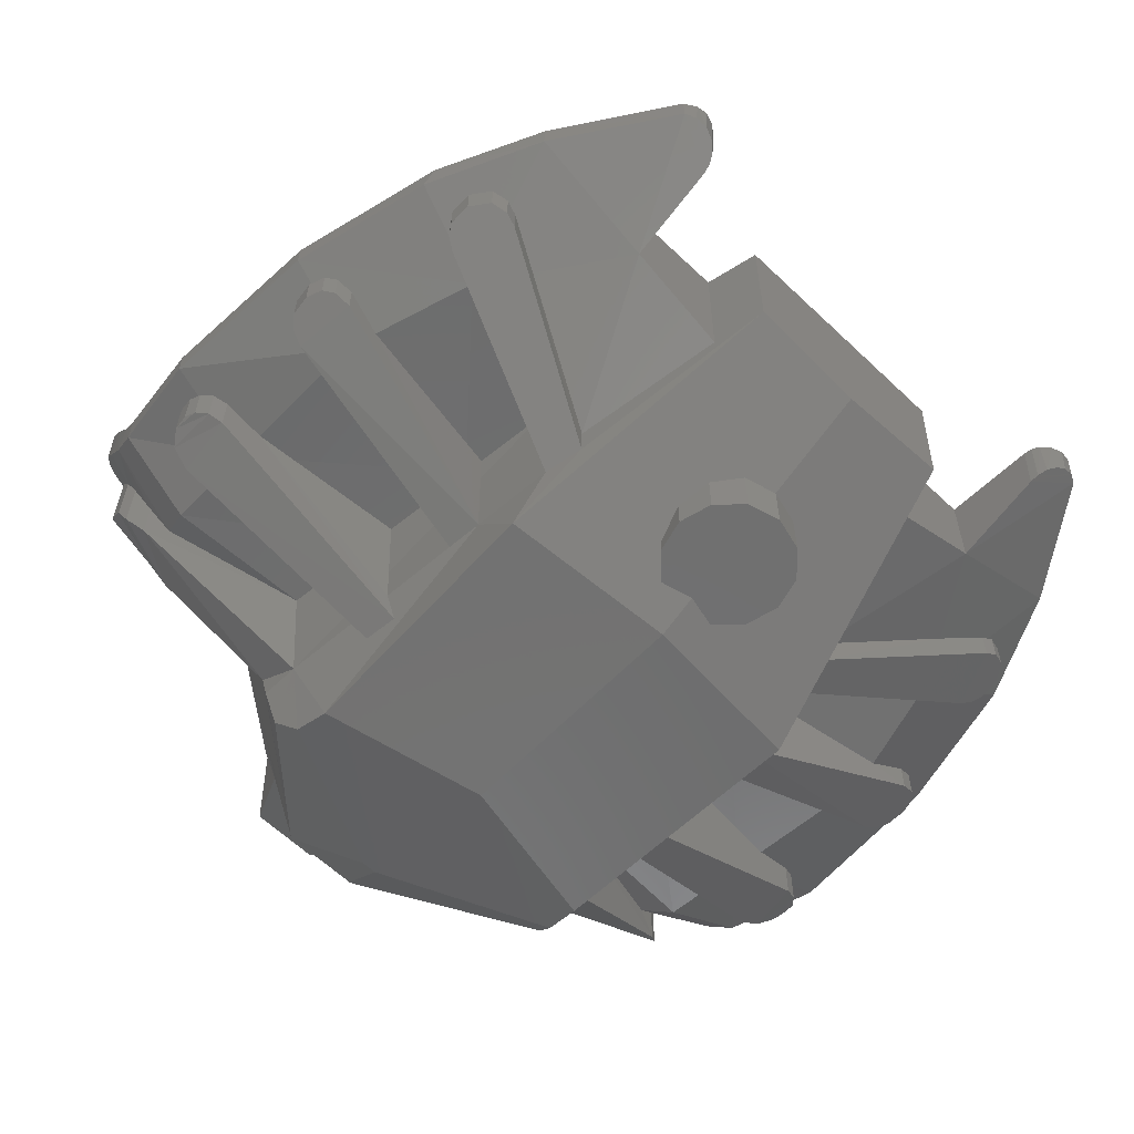
<metadata>
{"format":"stl","ext":"stl","renderer":"f3d","projection":"perspective","resolution":1024,"background":"white","views":[{"elev":-61.9,"azim":-44.0,"up":"+Y"}]}
</metadata>
<code>
# stl→obj: 420 verts, 730 faces
v 0.1998 -0.6571 0.8348
v 0.1998 -0.6571 0.4383
v 0.1867 -0.8071 0.4383
v 0.1867 -0.8071 0.8348
v -0.1998 -0.6571 0.8348
v -0.1867 -0.8071 0.4383
v -0.1998 -0.6571 0.4383
v -0.1867 -0.8071 0.8348
v 0.7907 -0.8088 -0.02756
v 0.8118 -0.7986 0.00012
v 0.7915 -0.818 0.0754
v 0.8096 -0.8077 0.0552
v 0.7496 -0.8317 -0.03644
v 0.7641 -0.8312 0.08468
v 0.3354 -1.083 0.1112
v 0.3408 -1.075 0.04152
v 0.6827 -0.7777 0.08984
v 0.7319 -0.7599 0.08676
v 0.3565 -1.02 0.1106
v 0.3717 -0.7802 0.1164
v 0.8156 -0.799 0.03068
v 0.7405 -0.7313 -0.03476
v 0.6793 -0.7646 -0.0232
v 0.7907 -0.7143 -0.02756
v 0.8118 -0.7136 0.00012
v 0.3611 -1.015 0.03684
v 0.3793 -0.7732 0.02656
v 0.7641 -0.7482 0.08468
v 0.7915 -0.7374 0.0754
v 0.8156 -0.7204 0.03068
v 0.8108 -0.7274 0.05032
v 0.8096 -0.7284 0.0552
v 0.7995 -0.7994 0.4012
v 0.7806 -0.8086 0.4174
v 0.8062 -0.8018 0.3313
v 0.7886 -0.8139 0.3114
v 0.7492 -0.8263 0.423
v 0.7613 -0.8305 0.3018
v 0.8104 -0.7339 0.3699
v 0.8088 -0.7347 0.3744
v 0.8104 -0.796 0.3698
v 0.7995 -0.7361 0.4012
v 0.3464 -1.032 0.27
v 0.3419 -1.037 0.3419
v 0.3591 -0.7918 0.2645
v 0.6888 -0.8016 0.2963
v 0.7267 -0.7878 0.2991
v 0.7238 -0.7895 0.2989
v 0.7492 -0.7625 0.423
v 0.6734 -0.8093 0.4094
v 0.7806 -0.7447 0.4174
v 0.8062 -0.7378 0.3313
v 0.7886 -0.7492 0.3114
v 0.7613 -0.7664 0.3018
v 0.3518 -0.7986 0.3505
v 0 -1.145 0.7618
v -0.06276 -1.145 0.7449
v 0.06276 -1.145 0.7449
v 0.1087 -1.056 0.699
v 0.1087 -1.145 0.699
v 0.1255 -1.084 0.6362
v 0.1255 -1.145 0.6362
v 0.1087 -1.117 0.5735
v 0.1087 -1.145 0.5735
v 0.06252 -1.145 0.5275
v -0.1087 -1.117 0.5735
v -0.06252 -1.145 0.5275
v -0.1087 -1.145 0.5735
v -0.1255 -1.145 0.6362
v -0.1255 -1.084 0.6362
v -0.1087 -1.145 0.699
v -0.1087 -1.056 0.699
v -0.06276 -1.039 0.7449
v 0 -1.039 0.7618
v 0.06276 -1.039 0.7449
v 0 -1.145 0.5434
v 0.0312 -1.145 0.5353
v -0.7907 -0.8088 -0.02756
v -0.7915 -0.818 0.0754
v -0.8118 -0.7986 0.00012
v -0.8096 -0.8077 0.0552
v -0.7496 -0.8317 -0.03644
v -0.7641 -0.8312 0.08468
v -0.3354 -1.083 0.1112
v -0.3408 -1.075 0.04152
v -0.6827 -0.7777 0.08984
v -0.7319 -0.7599 0.08676
v -0.3565 -1.02 0.1106
v -0.3717 -0.7802 0.1164
v -0.8156 -0.799 0.03068
v -0.7405 -0.7313 -0.03476
v -0.6793 -0.7646 -0.0232
v -0.7907 -0.7143 -0.02756
v -0.8118 -0.7136 0.00012
v -0.3611 -1.015 0.03684
v -0.3793 -0.7732 0.02656
v -0.7641 -0.7482 0.08468
v -0.7915 -0.7374 0.0754
v -0.8156 -0.7204 0.03068
v -0.8108 -0.7274 0.05032
v -0.8096 -0.7284 0.0552
v 0.08292 -0.8865 -0.493
v 0.3777 -0.9378 -0.23
v 0.3727 -0.9952 -0.2184
v 0.3394 -1.156 0.4331
v 0.2264 -0.9136 0.9618
v 0 -1.182 0.4672
v 0.33 -0.6421 0
v 0.2858 -0.6571 0.165
v 0.87 -0.6571 0.06036
v 0.07028 -0.6396 -0.6425
v 0.1423 -0.7305 -0.4971
v -0.07028 -0.6396 -0.6425
v -0.1423 -0.7305 -0.4971
v 0.01436 -1.084 -0.3294
v 0 -1.182 -0.01036
v -0.01436 -1.084 -0.3294
v 0.8423 -0.6092 -0.1319
v 0.8321 -0.554 -0.179
v 0.2858 -0.5705 -0.165
v 0.2318 -0.6571 0.9686
v 0 -0.9423 0.9611
v 0.08052 0 -0.6592
v -0.08052 0 -0.6592
v -0.08292 -0.8865 -0.493
v 0.6826 -0.7079 0.867
v 0.5358 -0.7085 1.081
v 0.4407 -0.8311 0.8638
v 0.6133 -0.8131 0.606
v 0.7841 -0.7079 0.6537
v 0.4459 -0.7657 1.038
v 0.3149 -0.9806 0.5848
v 0.2503 -0.9218 0.8614
v 0.3388 -0.8106 0.504
v 0.3551 -0.7955 0.3116
v 0.6906 -0.8082 0.3534
v 0.375 -0.7772 0.077
v 0.6808 -0.7705 0.0278
v 0.8694 -0.7079 0.06044
v 0.852 -0.7079 0.382
v 0 -0.2989 -0.33
v 0.165 -0.3736 -0.2858
v 0.2396 -0.1031 -0.4458
v 0.429 -0.3522 -0.2984
v 0.4242 -0.406 -0.2666
v 0.1718 -0.671 -0.4986
v 0.403 -0.6493 -0.3187
v 0.773 -0.2553 -0.3558
v 0.7493 -0.2202 -0.3765
v 0.7054 -0.2006 -0.3882
v 0.6595 -0.2143 -0.38
v 0.7933 -0.3146 -0.3207
v 0.8146 -0.4341 -0.25
v 0.7045 -0.5107 -0.367
v 0.6906 -0.3587 -0.3773
v 0.7194 -0.3914 -0.3609
v 0.5154 -0.6571 1.096
v 0.4719 -0.6571 1.091
v 0.4944 -0.6571 1.099
v 0.4537 -0.6571 1.076
v 0.4464 -0.6571 1.062
v 0.5379 -0.6571 1.082
v 0.4434 -0.6571 1.046
v 0.6833 -0.6571 0.8684
v 0.4363 -0.6571 0.8684
v 0.2557 -0.6571 0.8684
v 0.7779 -0.6571 0.6732
v 0.3139 -1.04 0.5825
v 0.3721 -1.002 -0.1376
v 0.3238 -1.135 -0.1631
v 0.3437 -1.075 -0.213
v 0.7326 -0.6871 -0.2686
v 0.7326 -0.5618 -0.2686
v 0.7006 -0.6331 -0.2446
v 0.09728 0 -0.6266
v 0.1282 -0.00892 -0.566
v 0.1555 -0.03444 -0.5113
v 0.7006 -0.7261 -0.2446
v 0.3932 -0.7604 -0.1384
v 0.6558 -0.687 -0.2301
v 0.6843 -0.5157 -0.3731
v 0.6538 -0.5518 -0.3677
v 0.7194 -0.5414 -0.3609
v 0.6184 -0.6166 -0.3496
v 0.7327 -0.5878 -0.3337
v 0.7414 -0.634 -0.2943
v 0.5817 -0.683 -0.3308
v 0.6573 -0.3241 -0.3758
v 0.7031 -0.3355 -0.3835
v 0.7414 -0.5044 -0.2943
v 0.7327 -0.4343 -0.3337
v 0.7442 -0.3445 -0.3738
v 0.7675 -0.3602 -0.3562
v 0.6753 -0.749 -0.1573
v 0.07516 -0.8896 -0.4929
v 0.3315 -1.049 0.508
v 0.3185 -1.158 -0.09016
v 0.2043 -0.0664 -0.4734
v 0.8258 -0.6158 -0.1959
v 0.8393 -0.6665 -0.1382
v 0.8065 -0.4992 -0.2692
v 0.7896 -0.4085 -0.3225
v 0.4735 -0.7352 1.086
v 0.5156 -0.7139 1.092
v 0.4926 -0.7237 1.094
v 0.4583 -0.747 1.073
v 0.4488 -0.7581 1.055
v 0.852 -0.6571 0.382
v 0 -0.6571 0.33
v 0.165 -0.6571 0.2858
v -0.07516 -0.8896 -0.4929
v -0.3727 -0.9952 -0.2184
v -0.3777 -0.9378 -0.23
v -0.3394 -1.156 0.4331
v -0.2264 -0.9136 0.9618
v -0.3295 -0.6425 0.00176
v -0.87 -0.6571 0.06036
v -0.2858 -0.6571 0.165
v -0.8423 -0.6092 -0.1319
v -0.2858 -0.5705 -0.165
v -0.8321 -0.554 -0.179
v -0.2318 -0.6571 0.9686
v -0.6826 -0.7079 0.867
v -0.4407 -0.8311 0.8638
v -0.5358 -0.7085 1.081
v -0.7841 -0.7079 0.6537
v -0.6133 -0.8131 0.606
v -0.4459 -0.7657 1.038
v -0.3149 -0.9806 0.5848
v -0.2503 -0.9218 0.8614
v -0.3388 -0.8106 0.504
v -0.3551 -0.7955 0.3116
v -0.6906 -0.8082 0.3534
v -0.375 -0.7772 0.077
v -0.6808 -0.7705 0.0278
v -0.852 -0.7079 0.382
v -0.8694 -0.7079 0.06044
v -0.2396 -0.1031 -0.4458
v -0.165 -0.3736 -0.2858
v -0.429 -0.3522 -0.2984
v -0.4242 -0.406 -0.2666
v -0.1718 -0.671 -0.4986
v -0.403 -0.6493 -0.3187
v -0.773 -0.2553 -0.3558
v -0.7054 -0.2006 -0.3882
v -0.7493 -0.2202 -0.3765
v -0.6595 -0.2143 -0.38
v -0.7933 -0.3146 -0.3207
v -0.8146 -0.4341 -0.25
v -0.7045 -0.5107 -0.367
v -0.7194 -0.3914 -0.3609
v -0.6906 -0.3587 -0.3773
v -0.5154 -0.6571 1.096
v -0.4944 -0.6571 1.099
v -0.4719 -0.6571 1.091
v -0.4537 -0.6571 1.076
v -0.4464 -0.6571 1.062
v -0.5379 -0.6571 1.082
v -0.4434 -0.6571 1.046
v -0.6833 -0.6571 0.8684
v -0.4363 -0.6571 0.8684
v -0.2557 -0.6571 0.8684
v -0.7779 -0.6571 0.6732
v -0.3139 -1.04 0.5825
v -0.3721 -1.002 -0.1376
v -0.3437 -1.075 -0.213
v -0.3238 -1.135 -0.1631
v -0.7326 -0.6871 -0.2686
v -0.7006 -0.6331 -0.2446
v -0.7326 -0.5618 -0.2686
v -0.1282 -0.00892 -0.566
v -0.09728 0 -0.6266
v -0.1555 -0.03444 -0.5113
v -0.3932 -0.7604 -0.1384
v -0.7006 -0.7261 -0.2446
v -0.6558 -0.687 -0.2301
v -0.6843 -0.5157 -0.3731
v -0.6538 -0.5518 -0.3677
v -0.7194 -0.5414 -0.3609
v -0.6184 -0.6166 -0.3496
v -0.7414 -0.634 -0.2943
v -0.7327 -0.5878 -0.3337
v -0.5817 -0.683 -0.3308
v -0.6573 -0.3241 -0.3758
v -0.7031 -0.3355 -0.3835
v -0.7414 -0.5044 -0.2943
v -0.7327 -0.4343 -0.3337
v -0.7675 -0.3602 -0.3562
v -0.7442 -0.3445 -0.3738
v -0.6753 -0.749 -0.1573
v -0.3419 -1.037 0.3419
v -0.3315 -1.049 0.508
v -0.3185 -1.158 -0.09016
v -0.2043 -0.0664 -0.4734
v -0.8258 -0.6158 -0.1959
v -0.8393 -0.6665 -0.1382
v -0.8065 -0.4992 -0.2692
v -0.7896 -0.4085 -0.3225
v -0.4735 -0.7352 1.086
v -0.4926 -0.7237 1.094
v -0.5156 -0.7139 1.092
v -0.4583 -0.747 1.073
v -0.4488 -0.7581 1.055
v -0.852 -0.6571 0.382
v -0.165 -0.6571 0.2858
v 0.2858 0 0.165
v 0.165 0 0.2858
v 0 0 0.33
v -0.165 0 0.2858
v -0.2858 0 0.165
v -0.33 0 0
v -0.2858 0 -0.165
v -0.165 0 -0.2858
v 0 0 -0.33
v 0.165 0 -0.2858
v 0.2858 0 -0.165
v 0.33 0 0
v 0.6853 -0.8268 0.6314
v 0.6374 -0.8255 0.7438
v 0.6374 -0.7638 0.7438
v 0.5502 -0.8197 0.7003
v 0.7181 -0.8018 0.6621
v 0.7164 -0.793 0.7037
v 0.6909 -0.7977 0.7403
v 0.6612 -0.8113 0.7496
v 0.7056 -0.8128 0.6439
v 0.6612 -0.7499 0.7496
v 0.6909 -0.7362 0.7403
v 0.7164 -0.7318 0.7037
v 0.7181 -0.7416 0.6621
v 0.7056 -0.7531 0.6439
v 0.6853 -0.7674 0.6314
v 0.6493 -0.7902 0.6187
v 0.613 -0.8132 0.606
v -0.7995 -0.7994 0.4012
v -0.8062 -0.8018 0.3313
v -0.7806 -0.8086 0.4174
v -0.7886 -0.8139 0.3114
v -0.7492 -0.8263 0.423
v -0.7613 -0.8305 0.3018
v -0.8104 -0.7339 0.3699
v -0.8104 -0.796 0.3698
v -0.8088 -0.7347 0.3744
v -0.7995 -0.7361 0.4012
v -0.3464 -1.032 0.27
v -0.6888 -0.8016 0.2963
v -0.3591 -0.7918 0.2645
v -0.7492 -0.7625 0.423
v -0.6734 -0.8093 0.4094
v -0.7806 -0.7447 0.4174
v -0.8062 -0.7378 0.3313
v -0.7886 -0.7492 0.3114
v -0.7613 -0.7664 0.3018
v -0.7253 -0.7886 0.299
v -0.3518 -0.7986 0.3505
v -0.6853 -0.8268 0.6314
v -0.6374 -0.8255 0.7438
v -0.6374 -0.7638 0.7438
v -0.5502 -0.8197 0.7003
v -0.7181 -0.8018 0.6621
v -0.6909 -0.7977 0.7403
v -0.7164 -0.793 0.7037
v -0.6612 -0.8113 0.7496
v -0.7056 -0.8128 0.6439
v -0.6612 -0.7499 0.7496
v -0.6909 -0.7362 0.7403
v -0.7164 -0.7318 0.7037
v -0.7181 -0.7416 0.6621
v -0.7056 -0.7531 0.6439
v -0.6853 -0.7674 0.6314
v -0.6493 -0.7902 0.6187
v -0.613 -0.8132 0.606
v 0.1385 -0.21 -0.08
v 0.2122 -0.21 -0.1225
v 0.07992 -0.21 -0.1386
v 0.1225 -0.21 -0.2122
v -8e-05 -0.21 -0.16
v 0 -0.21 -0.245
v -0.08008 -0.21 -0.1386
v -0.1225 -0.21 -0.2122
v -0.1386 -0.21 -0.08
v -0.2122 -0.21 -0.1225
v -0.1601 -0.21 0
v -0.245 -0.21 0
v -0.1386 -0.21 0.08
v -0.2122 -0.21 0.1225
v -0.08008 -0.21 0.1386
v -0.1225 -0.21 0.2122
v -8e-05 -0.21 0.16
v 0 -0.21 0.245
v 0.07992 -0.21 0.1386
v 0.1225 -0.21 0.2122
v 0.1385 -0.21 0.08
v 0.2122 -0.21 0.1225
v 0.1599 -0.21 0
v 0.245 -0.21 0
v -0.2122 0 -0.1225
v -0.1225 0 -0.2122
v 0 0 -0.245
v 0.1225 0 -0.2122
v 0.2122 0 -0.1225
v 0.245 0 0
v 0.2122 0 0.1225
v 0.1225 0 0.2122
v 0 0 0.245
v -0.1225 0 0.2122
v -0.2122 0 0.1225
v -0.245 0 0
v 0.1386 -0.78 0.08
v 0.08 -0.78 0.1386
v 0 -0.78 0.16
v -0.08 -0.78 0.1386
v -0.1386 -0.78 0.08
v -0.16 -0.78 0
v -0.1386 -0.78 -0.08
v -0.08 -0.78 -0.1386
v 0 -0.78 -0.16
v 0.08 -0.78 -0.1386
v 0.1386 -0.78 -0.08
v 0.16 -0.78 0
f 1 2 3
f 4 1 3
f 5 6 7
f 8 6 5
f 4 5 1
f 3 8 4
f 2 6 3
f 2 7 6
f 3 6 8
f 4 8 5
f 9 10 11
f 10 12 11
f 13 9 14
f 9 11 14
f 15 13 14
f 15 16 13
f 15 14 17
f 14 18 17
f 15 17 19
f 20 19 17
f 21 12 10
f 22 13 23
f 13 22 9
f 22 24 9
f 9 24 10
f 24 25 10
f 16 26 23
f 26 27 23
f 16 23 13
f 28 18 14
f 28 14 29
f 11 29 14
f 30 31 21
f 32 12 31
f 31 12 21
f 29 11 32
f 12 32 11
f 10 25 21
f 25 30 21
f 33 34 35
f 34 36 35
f 34 37 36
f 37 38 36
f 39 40 41
f 40 33 41
f 40 42 33
f 43 38 44
f 37 44 38
f 35 41 33
f 43 45 46
f 47 38 48
f 38 43 48
f 48 43 46
f 49 50 37
f 51 49 34
f 49 37 34
f 51 34 42
f 42 34 33
f 35 52 41
f 52 39 41
f 36 53 35
f 53 52 35
f 53 36 54
f 54 36 38
f 47 54 38
f 37 50 44
f 50 55 44
f 56 57 58
f 59 60 61
f 61 60 62
f 61 62 63
f 63 62 64
f 65 63 64
f 66 67 68
f 69 70 68
f 70 66 68
f 71 72 69
f 72 70 69
f 57 73 71
f 71 73 72
f 56 74 57
f 74 73 57
f 74 56 75
f 75 56 58
f 75 58 59
f 58 60 59
f 71 60 57
f 58 57 60
f 69 62 71
f 60 71 62
f 62 69 64
f 69 68 64
f 76 64 68
f 68 67 76
f 76 77 64
f 64 77 65
f 78 79 80
f 80 79 81
f 82 83 78
f 78 83 79
f 84 83 82
f 84 82 85
f 84 86 83
f 83 86 87
f 84 88 86
f 89 86 88
f 90 80 81
f 91 92 82
f 82 78 91
f 91 78 93
f 78 80 93
f 93 80 94
f 85 92 95
f 95 92 96
f 85 82 92
f 97 83 87
f 97 98 83
f 79 83 98
f 99 90 100
f 101 100 81
f 100 90 81
f 98 101 79
f 81 79 101
f 80 90 94
f 94 90 99
f 102 103 104
f 105 106 107
f 108 109 110
f 111 112 113
f 113 112 114
f 115 116 117
f 118 119 120
f 121 122 106
f 123 111 124
f 111 113 124
f 112 102 114
f 102 125 114
f 126 127 128
f 126 129 130
f 128 129 126
f 128 127 131
f 132 128 133
f 134 135 129
f 136 129 135
f 137 138 135
f 136 135 138
f 136 139 140
f 138 139 136
f 140 130 129
f 136 140 129
f 141 142 143
f 143 142 144
f 144 142 145
f 142 120 145
f 119 145 120
f 146 143 147
f 143 144 147
f 120 108 118
f 108 110 118
f 148 149 150
f 148 150 151
f 152 148 151
f 153 152 151
f 145 153 151
f 154 155 156
f 157 158 159
f 160 158 157
f 161 160 157
f 162 161 157
f 161 162 163
f 163 162 164
f 165 163 164
f 121 166 1
f 165 1 166
f 164 1 165
f 1 164 167
f 2 1 167
f 168 133 106
f 105 168 106
f 169 170 171
f 172 173 174
f 169 171 104
f 123 175 176
f 123 112 111
f 177 112 123
f 112 177 146
f 123 176 177
f 169 178 179
f 179 178 180
f 155 154 181
f 181 154 182
f 183 182 154
f 184 185 186
f 183 185 184
f 183 184 182
f 172 187 186
f 186 187 184
f 178 187 172
f 103 187 178
f 169 103 178
f 182 155 181
f 188 155 182
f 188 189 155
f 172 186 173
f 186 190 173
f 190 186 185
f 185 191 190
f 183 191 185
f 154 191 183
f 156 191 154
f 156 192 193
f 192 155 189
f 192 156 155
f 156 193 191
f 193 190 191
f 137 179 194
f 138 137 194
f 180 194 179
f 178 174 180
f 172 174 178
f 147 112 146
f 102 112 147
f 103 102 147
f 169 104 103
f 102 104 171
f 195 102 171
f 134 169 135
f 169 137 135
f 169 179 137
f 169 134 44
f 134 196 44
f 169 197 170
f 105 44 196
f 197 116 170
f 193 149 148
f 192 149 193
f 192 150 149
f 189 150 192
f 188 151 189
f 150 189 151
f 187 145 184
f 187 103 145
f 145 182 184
f 188 182 145
f 188 145 151
f 147 145 103
f 144 145 147
f 143 177 198
f 199 200 194
f 194 180 199
f 180 174 199
f 173 199 174
f 201 190 202
f 199 173 190
f 201 199 190
f 202 190 193
f 202 148 152
f 193 148 202
f 199 201 153
f 201 152 153
f 202 152 201
f 199 153 119
f 119 118 200
f 199 119 200
f 118 110 139
f 200 118 139
f 139 138 200
f 194 200 138
f 203 204 205
f 206 204 203
f 206 207 204
f 207 131 204
f 127 204 131
f 129 128 132
f 105 107 116
f 197 105 116
f 168 105 196
f 153 145 119
f 166 121 106
f 133 166 106
f 167 208 2
f 128 165 133
f 166 133 165
f 128 131 163
f 165 128 163
f 131 207 161
f 163 131 161
f 160 207 206
f 161 207 160
f 158 206 203
f 160 206 158
f 159 203 205
f 158 203 159
f 205 204 157
f 159 205 157
f 162 204 127
f 157 204 162
f 164 162 127
f 126 164 127
f 130 167 126
f 164 126 167
f 208 130 140
f 167 130 208
f 139 110 140
f 208 140 110
f 109 208 110
f 209 2 210
f 210 2 109
f 109 2 208
f 107 106 122
f 116 115 170
f 195 115 211
f 211 115 117
f 171 115 195
f 170 115 171
f 177 143 146
f 197 169 44
f 197 44 105
f 125 212 213
f 214 107 215
f 216 217 218
f 219 220 221
f 222 215 122
f 223 224 225
f 223 226 227
f 224 223 227
f 224 228 225
f 229 230 224
f 231 227 232
f 233 232 227
f 234 232 235
f 233 235 232
f 233 236 237
f 235 233 237
f 236 227 226
f 233 227 236
f 141 238 239
f 238 240 239
f 240 241 239
f 239 241 220
f 221 220 241
f 242 243 238
f 238 243 240
f 220 219 216
f 216 219 217
f 244 245 246
f 244 247 245
f 248 247 244
f 249 247 248
f 241 247 249
f 250 251 252
f 253 254 255
f 256 253 255
f 257 253 256
f 258 253 257
f 257 259 258
f 259 260 258
f 261 260 259
f 222 5 262
f 261 262 5
f 260 261 5
f 5 263 260
f 7 263 5
f 264 215 230
f 214 215 264
f 265 266 267
f 268 269 270
f 265 212 266
f 124 271 272
f 124 113 114
f 273 124 114
f 114 242 273
f 124 273 271
f 265 274 275
f 274 276 275
f 252 277 250
f 277 278 250
f 279 250 278
f 280 281 282
f 279 280 282
f 279 278 280
f 268 281 283
f 281 280 283
f 275 268 283
f 213 275 283
f 265 275 213
f 278 277 252
f 284 278 252
f 284 252 285
f 268 270 281
f 281 270 286
f 286 282 281
f 282 286 287
f 279 282 287
f 250 279 287
f 251 250 287
f 251 288 289
f 289 285 252
f 289 252 251
f 251 287 288
f 288 287 286
f 234 290 274
f 235 290 234
f 276 274 290
f 275 276 269
f 268 275 269
f 243 242 114
f 125 243 114
f 213 243 125
f 265 213 212
f 125 266 212
f 211 266 125
f 231 232 265
f 265 232 234
f 265 234 274
f 265 291 231
f 291 292 231
f 265 267 293
f 214 292 291
f 293 267 116
f 288 244 246
f 289 288 246
f 289 246 245
f 285 289 245
f 284 285 247
f 245 247 285
f 283 280 241
f 283 241 213
f 241 280 278
f 284 241 278
f 284 247 241
f 243 213 241
f 240 243 241
f 238 294 273
f 295 290 296
f 290 295 276
f 276 295 269
f 270 269 295
f 297 298 286
f 295 286 270
f 297 286 295
f 298 288 286
f 298 248 244
f 288 298 244
f 295 249 297
f 297 249 248
f 298 297 248
f 295 221 249
f 221 296 219
f 295 296 221
f 219 237 217
f 296 237 219
f 237 296 235
f 290 235 296
f 299 300 301
f 302 299 301
f 302 301 303
f 303 301 228
f 225 228 301
f 227 229 224
f 214 116 107
f 293 116 214
f 264 292 214
f 249 221 241
f 262 215 222
f 230 215 262
f 263 7 304
f 224 230 261
f 262 261 230
f 224 259 228
f 261 259 224
f 228 257 303
f 259 257 228
f 256 302 303
f 257 256 303
f 255 299 302
f 256 255 302
f 254 300 299
f 255 254 299
f 300 253 301
f 254 253 300
f 258 225 301
f 253 258 301
f 260 225 258
f 223 225 260
f 226 223 263
f 260 263 223
f 304 236 226
f 263 304 226
f 237 236 217
f 304 217 236
f 218 217 304
f 209 305 7
f 305 218 7
f 218 304 7
f 107 122 215
f 116 267 117
f 266 211 117
f 267 266 117
f 273 242 238
f 293 291 265
f 293 214 291
f 211 125 195
f 102 195 125
f 143 238 141
f 294 238 198
f 143 198 238
f 273 294 177
f 198 177 294
f 271 273 176
f 177 176 273
f 272 271 175
f 176 175 271
f 124 272 123
f 175 123 272
f 121 222 122
f 1 222 121
f 209 7 2
f 306 307 210
f 109 306 210
f 307 308 209
f 210 307 209
f 308 309 305
f 209 308 305
f 309 310 218
f 305 309 218
f 216 310 311
f 216 218 310
f 220 311 312
f 216 311 220
f 312 313 239
f 239 220 312
f 313 314 141
f 239 313 141
f 142 314 315
f 142 141 314
f 120 315 316
f 120 142 315
f 108 316 317
f 108 120 316
f 317 306 109
f 109 108 317
f 1 5 222
f 264 230 229
f 133 168 132
f 196 318 168
f 318 319 168
f 320 321 319
f 168 319 321
f 321 132 168
f 322 323 324
f 324 325 322
f 326 322 325
f 325 319 326
f 318 326 319
f 320 319 327
f 319 325 327
f 324 328 325
f 328 327 325
f 328 324 329
f 329 324 323
f 329 323 330
f 330 323 322
f 330 322 331
f 331 322 326
f 331 326 332
f 332 326 318
f 333 332 318
f 134 334 196
f 334 318 196
f 333 318 334
f 335 336 337
f 337 336 338
f 337 338 339
f 339 338 340
f 341 342 343
f 343 342 335
f 343 335 344
f 345 291 340
f 339 340 291
f 336 335 342
f 345 346 347
f 348 339 349
f 350 337 348
f 348 337 339
f 350 344 337
f 344 335 337
f 336 342 351
f 351 342 341
f 338 336 352
f 352 336 351
f 352 353 338
f 353 340 338
f 354 340 353
f 339 291 349
f 349 291 355
f 354 346 340
f 340 346 345
f 292 264 356
f 356 264 357
f 358 357 359
f 264 359 357
f 359 264 229
f 360 361 362
f 361 360 363
f 364 363 360
f 363 364 357
f 356 357 364
f 358 365 357
f 357 365 363
f 361 363 366
f 366 363 365
f 366 367 361
f 367 362 361
f 367 368 362
f 368 360 362
f 368 369 360
f 369 364 360
f 369 370 364
f 370 356 364
f 371 356 370
f 371 372 356
f 231 292 372
f 356 372 292
f 373 374 375
f 374 376 375
f 375 376 377
f 376 378 377
f 377 378 379
f 378 380 379
f 379 380 381
f 380 382 381
f 381 382 383
f 382 384 383
f 383 384 385
f 384 386 385
f 385 386 387
f 386 388 387
f 387 388 389
f 388 390 389
f 389 390 391
f 390 392 391
f 391 392 393
f 392 394 393
f 393 394 395
f 394 396 395
f 395 396 373
f 374 373 396
f 397 313 312
f 314 313 398
f 399 315 314
f 316 315 400
f 317 316 401
f 306 317 402
f 403 307 306
f 404 308 307
f 405 309 308
f 406 310 309
f 407 311 310
f 408 312 311
f 397 398 313
f 314 398 399
f 399 400 315
f 316 400 401
f 317 401 402
f 306 402 403
f 403 404 307
f 404 405 308
f 405 406 309
f 406 407 310
f 407 408 311
f 408 397 312
f 400 399 378
f 376 400 378
f 401 400 376
f 374 401 376
f 402 401 374
f 396 402 374
f 396 394 403
f 402 396 403
f 404 403 394
f 392 404 394
f 405 404 392
f 390 405 392
f 406 405 390
f 388 406 390
f 407 406 388
f 386 407 388
f 408 407 386
f 384 408 386
f 397 408 384
f 382 397 384
f 398 397 382
f 380 398 382
f 399 398 380
f 378 399 380
f 393 409 391
f 391 409 410
f 391 410 389
f 389 410 411
f 389 411 387
f 387 411 412
f 387 412 385
f 385 412 413
f 385 413 383
f 383 413 414
f 383 414 381
f 381 414 415
f 381 415 379
f 379 415 416
f 379 416 377
f 377 416 417
f 377 417 375
f 375 417 418
f 375 418 373
f 373 418 419
f 373 419 395
f 395 419 420
f 395 420 393
f 393 420 409
f 411 410 412
f 413 412 409
f 410 409 412
f 414 413 420
f 409 420 413
f 420 419 414
f 414 419 415
f 419 418 415
f 415 418 416
f 418 417 416

</code>
